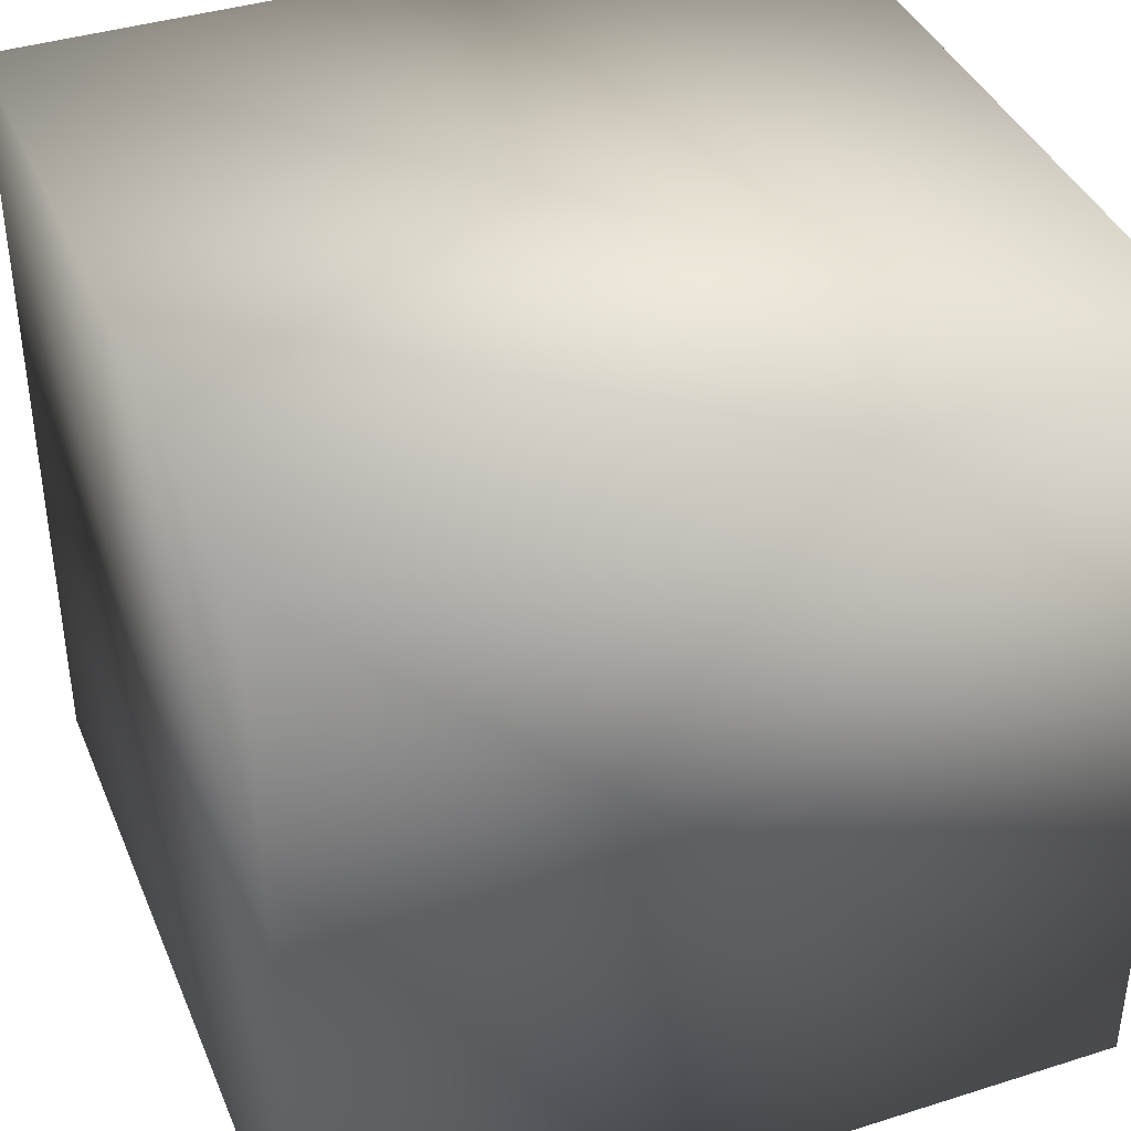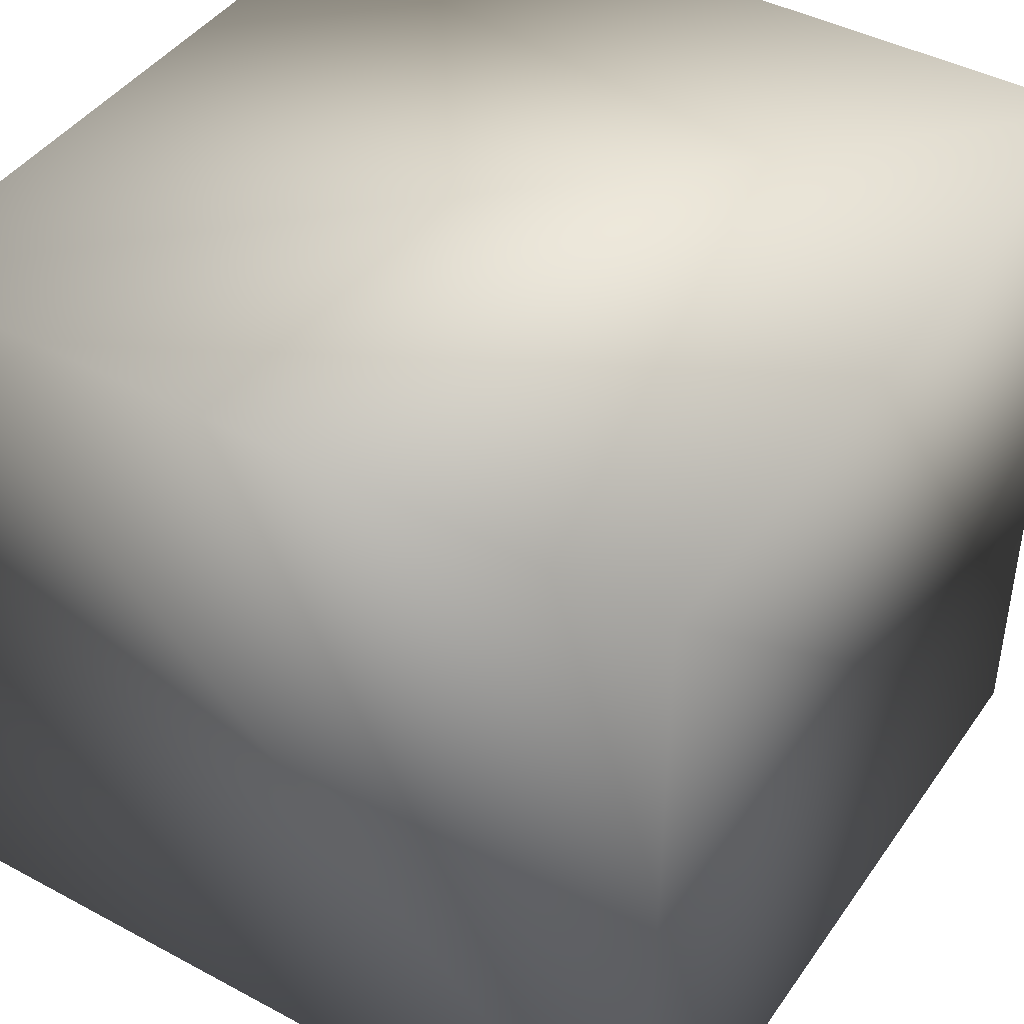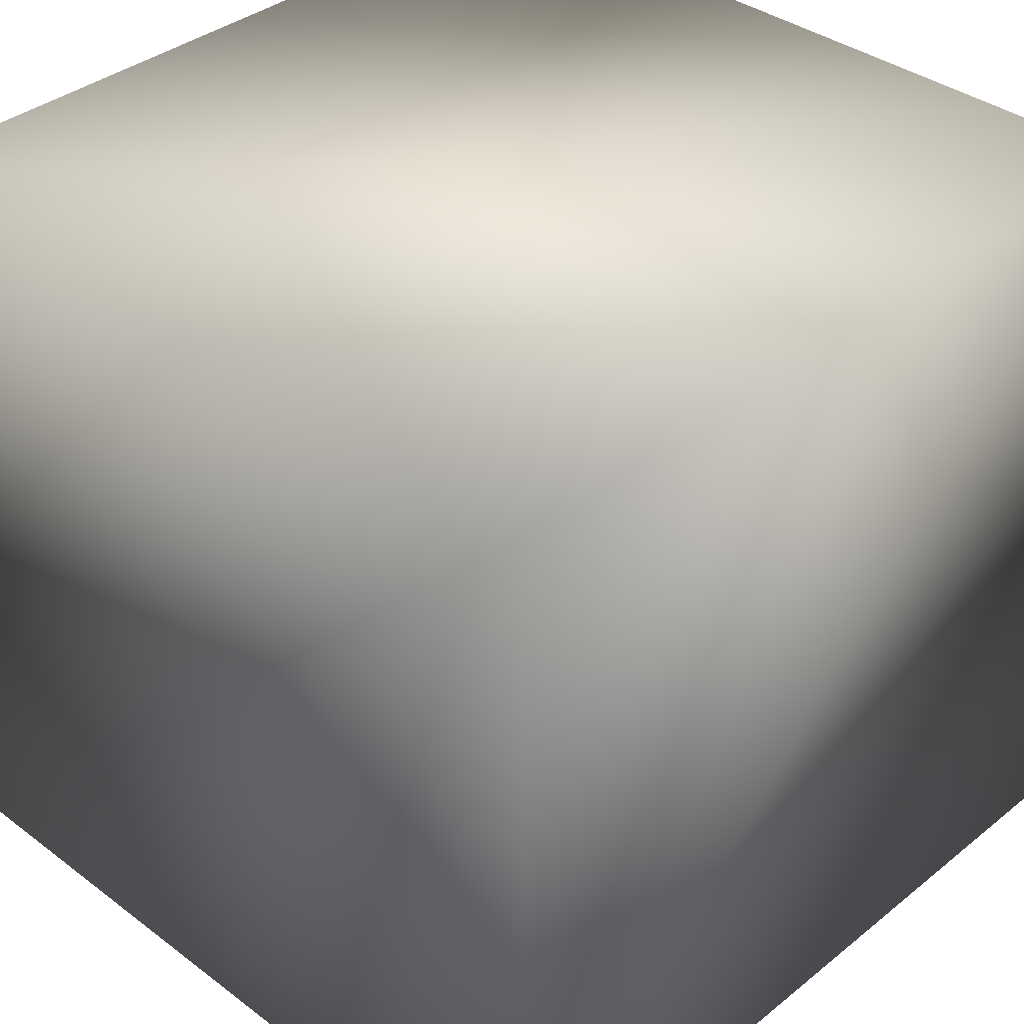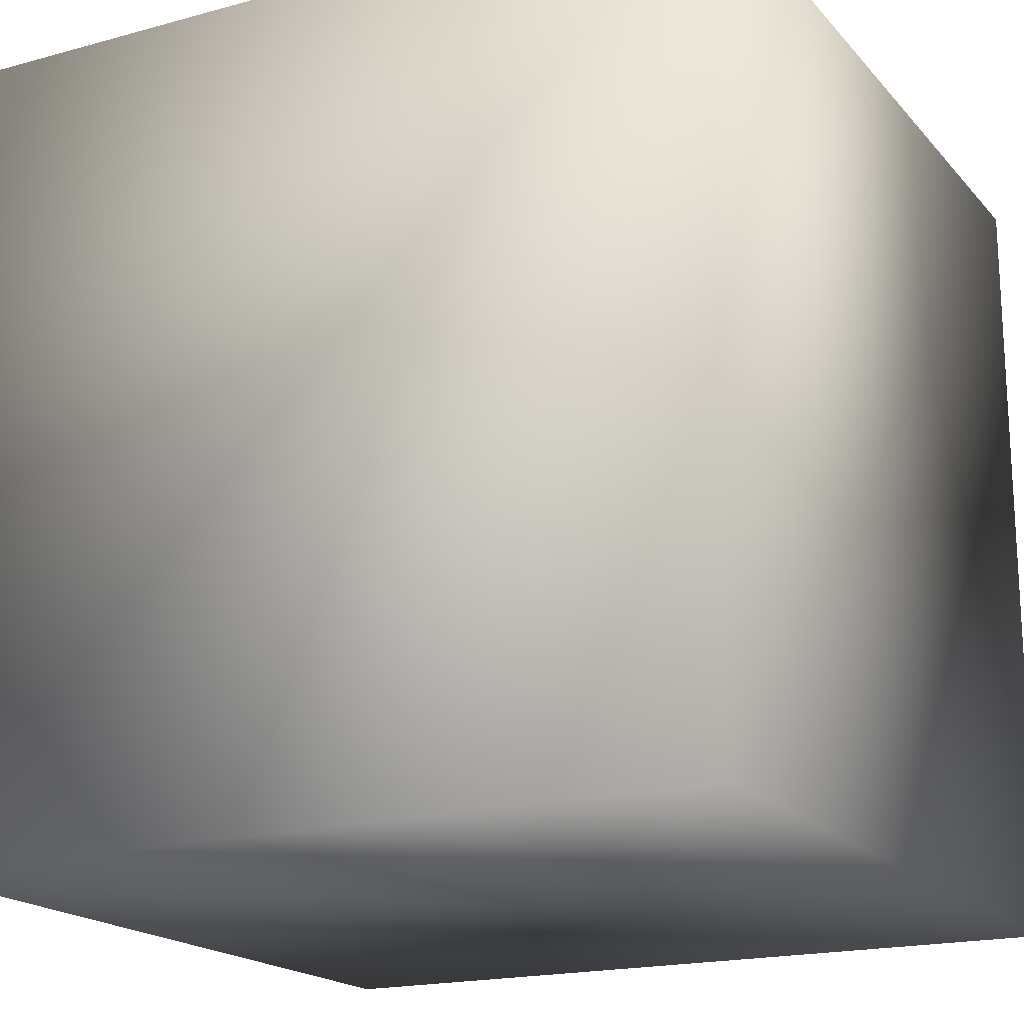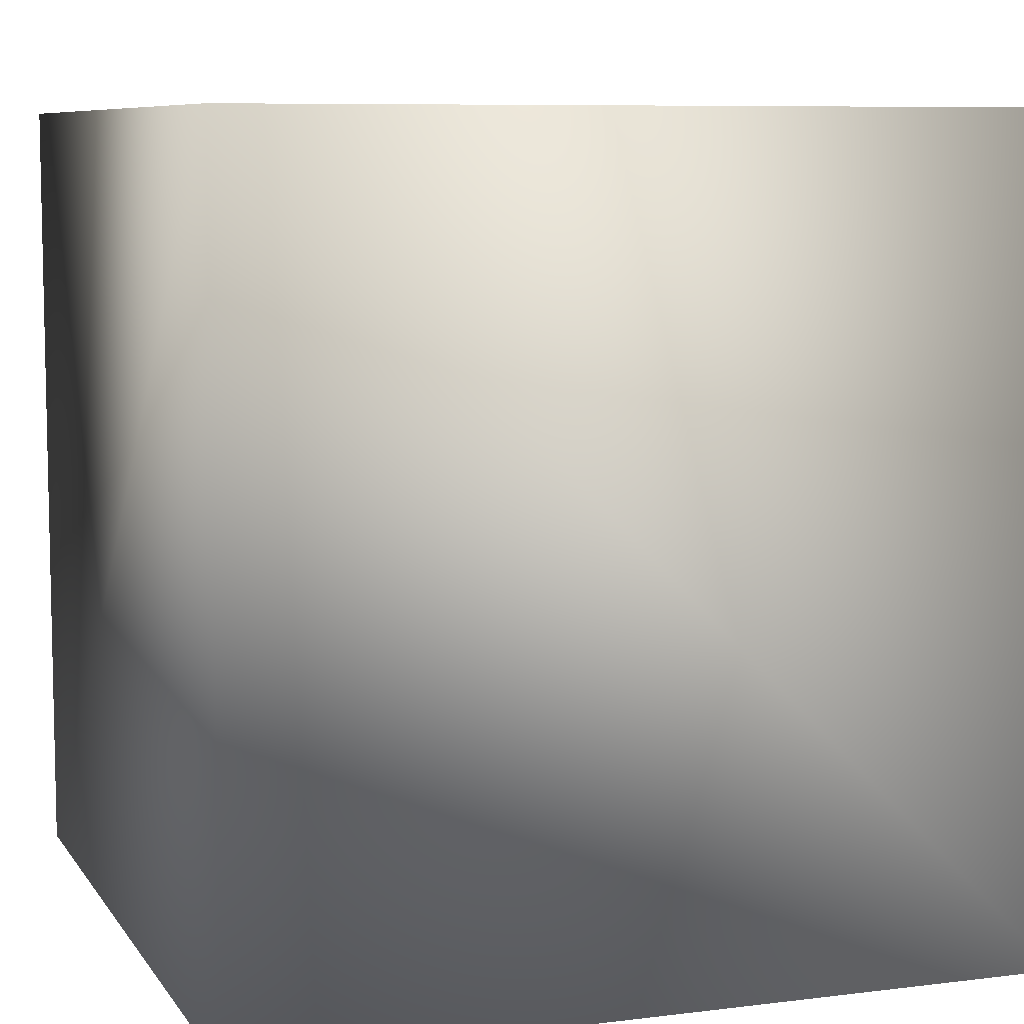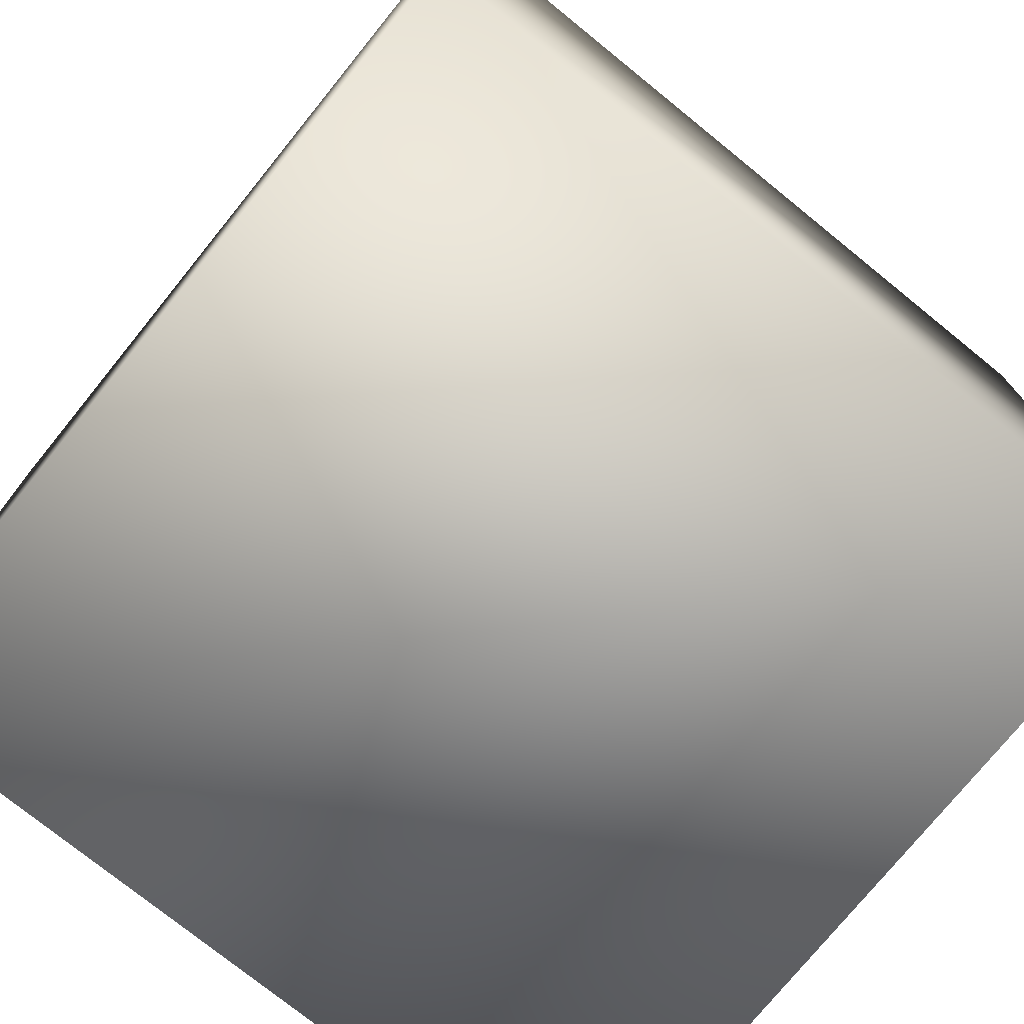
<metadata>
{"format":"obj","ext":"obj","renderer":"f3d","projection":"perspective","resolution":1024,"background":"white","views":[{"elev":39.6,"azim":158.6,"up":"+Y"},{"elev":43.2,"azim":-147.6,"up":"+Z"},{"elev":36.9,"azim":-45.9,"up":"+Y"},{"elev":-18.5,"azim":27.8,"up":"+Z"},{"elev":7.9,"azim":70.6,"up":"+Y"},{"elev":-75.5,"azim":-39.0,"up":"+Y"}]}
</metadata>
<code>
v 0 0 0
v 0 0 1
v 0 1 0
v 0 1 1
v 1 0 0
v 1 0 1
v 1 1 0
v 1 1 1
f 1 7 5
f 1 3 7
f 1 4 3
f 1 2 4
f 3 8 7
f 3 4 8
f 5 7 8
f 5 8 6
f 1 5 6
f 1 6 2
f 2 6 8
f 2 8 4

</code>
